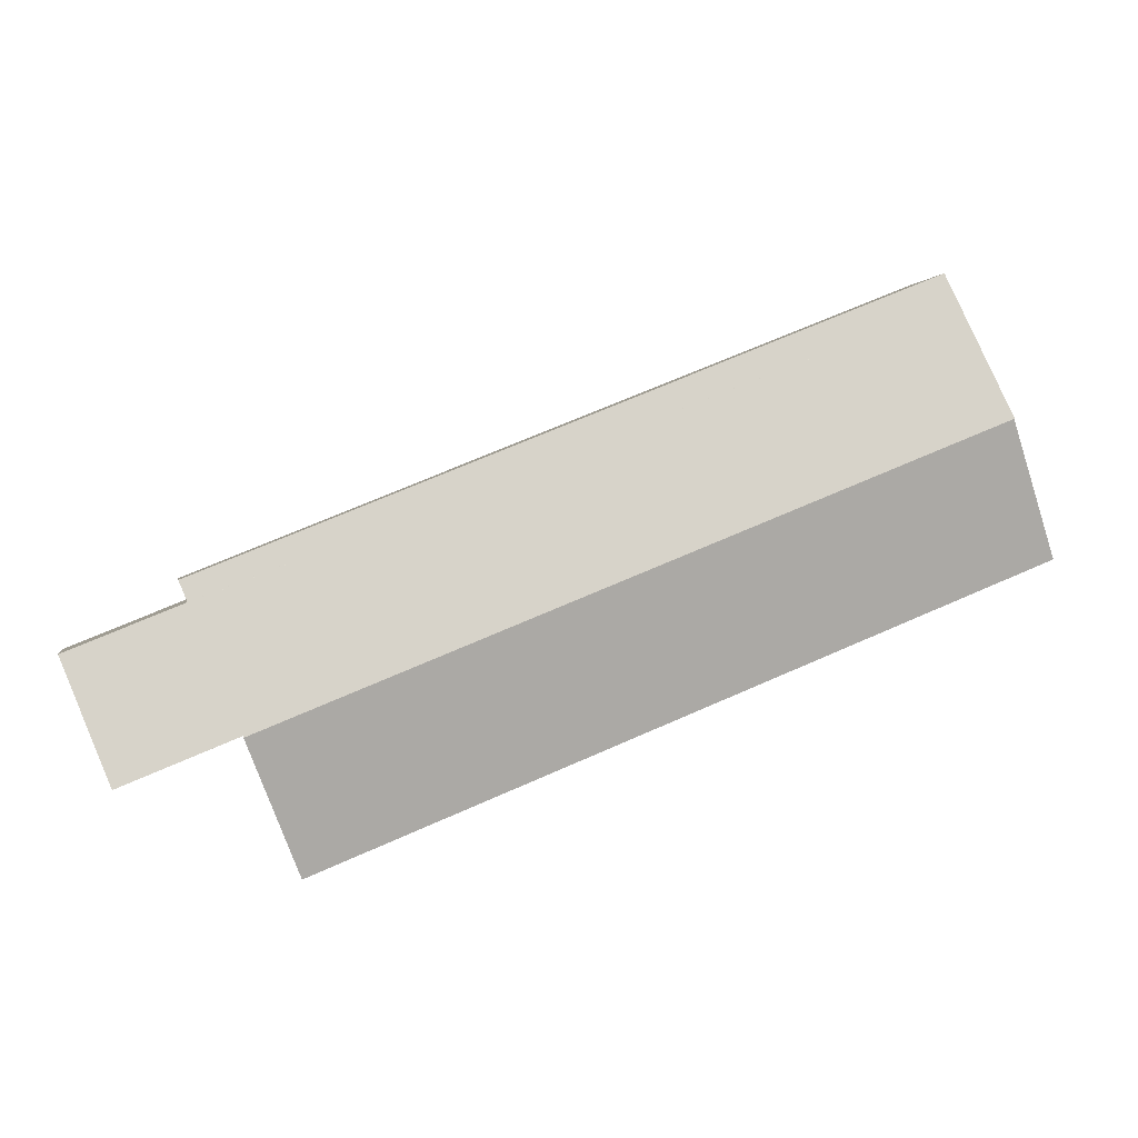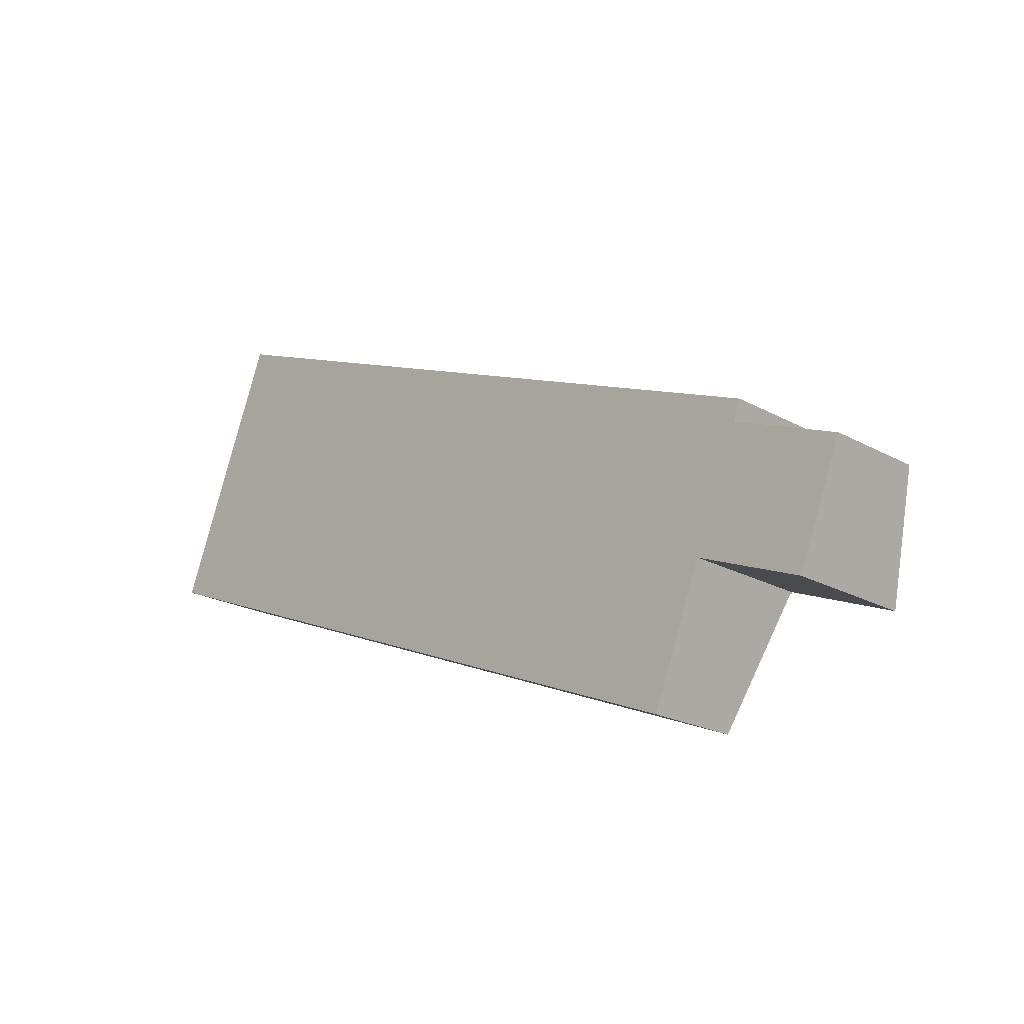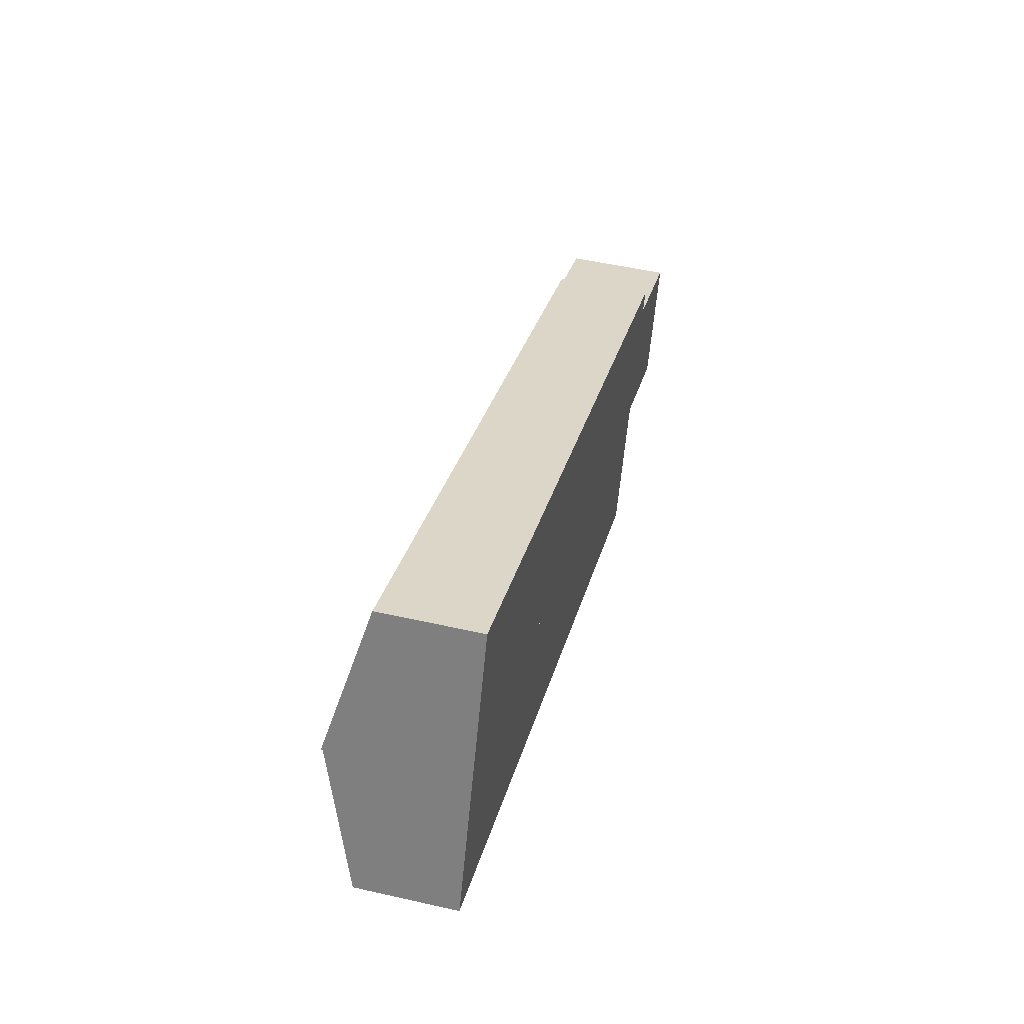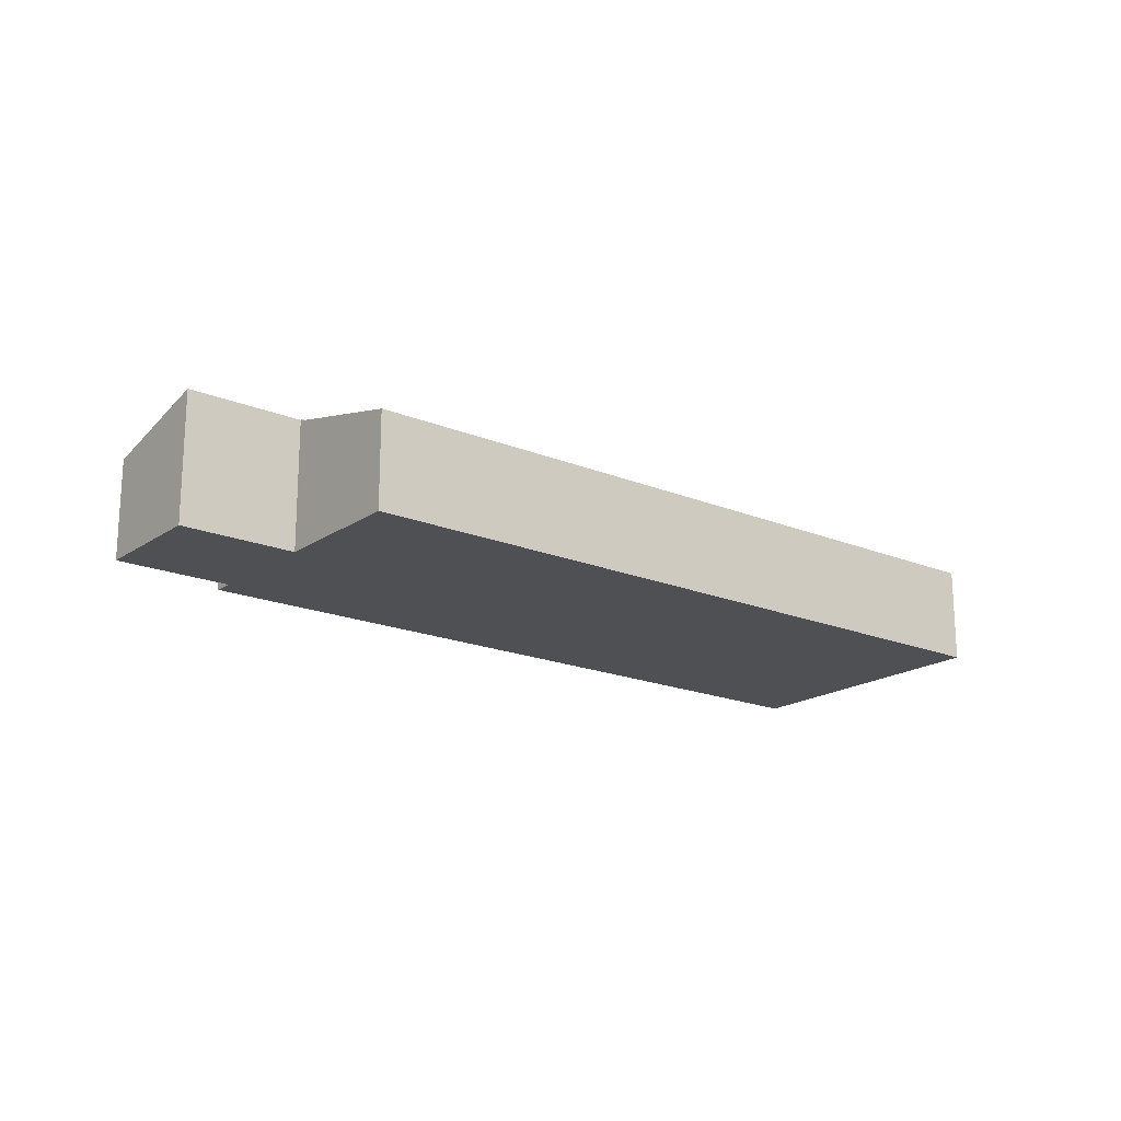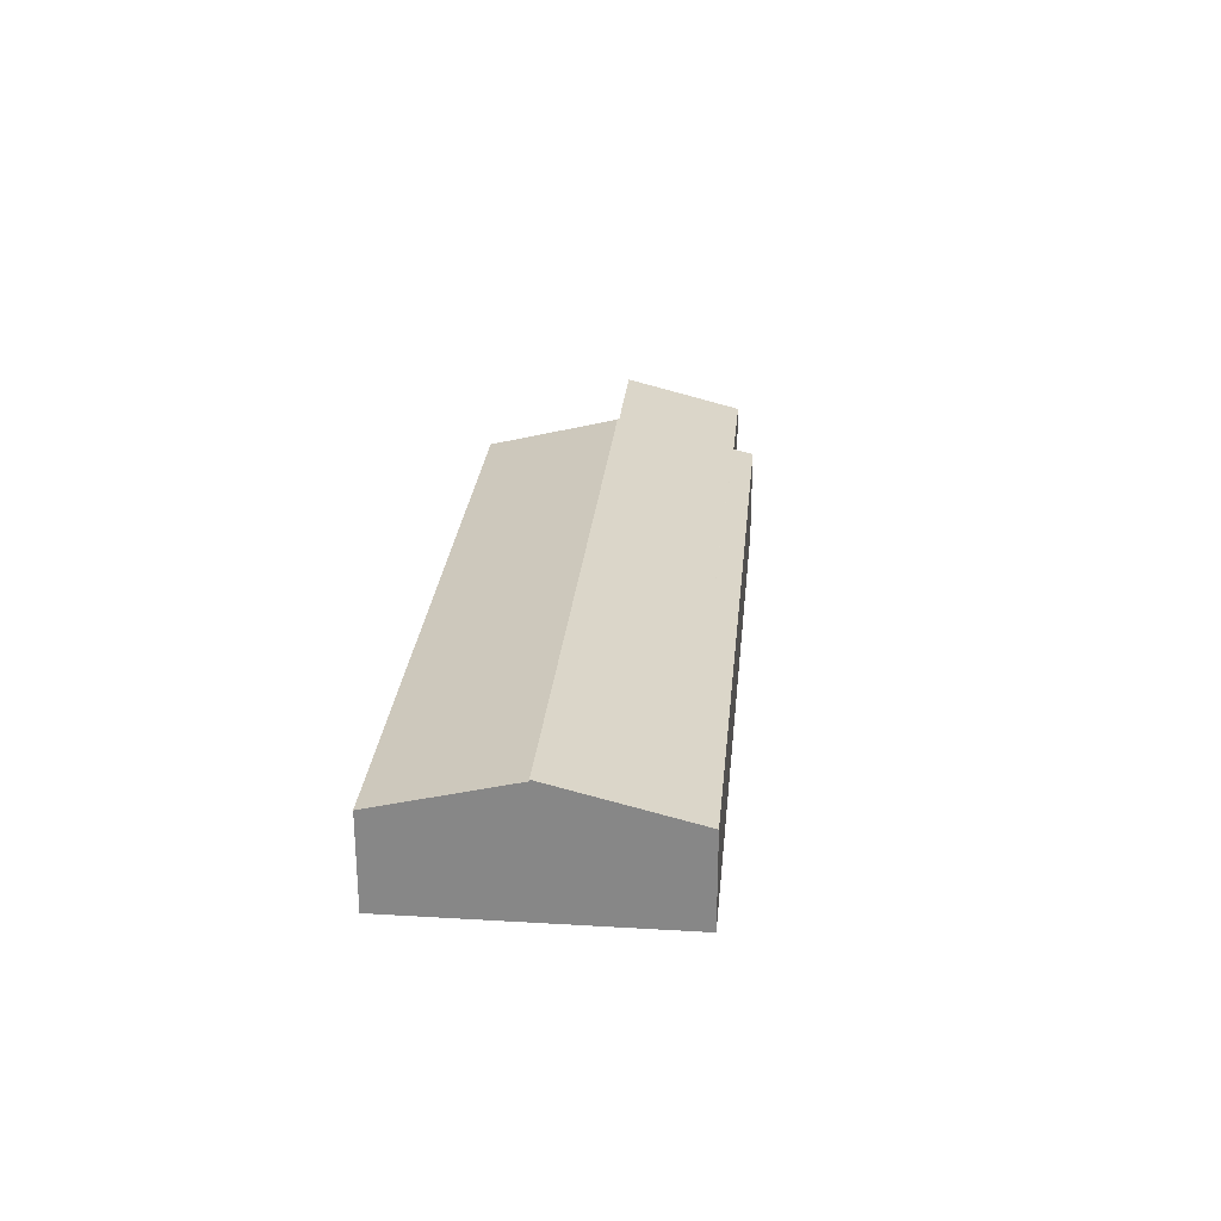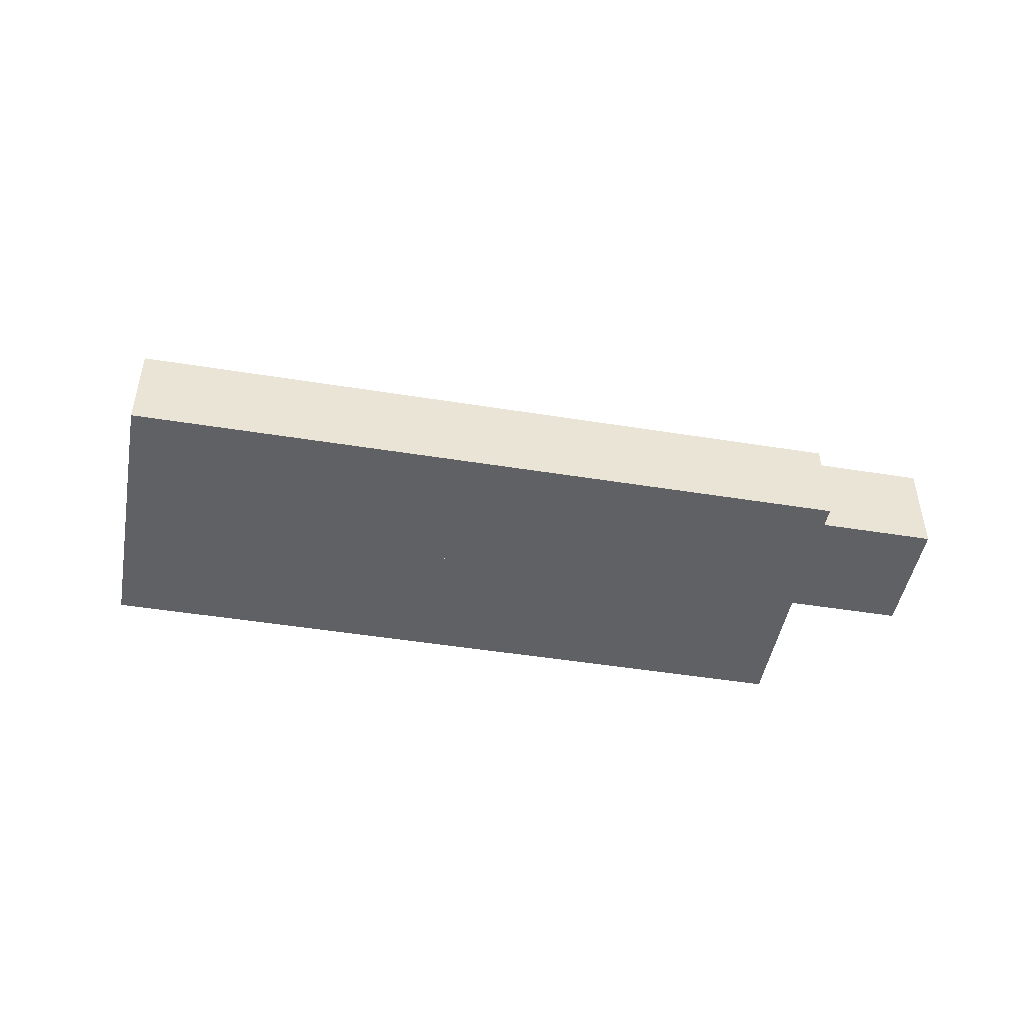
<metadata>
{"format":"obj","ext":"obj","renderer":"f3d","projection":"perspective","resolution":1024,"background":"white","views":[{"elev":0.7,"azim":170.0,"up":"+Z"},{"elev":-21.2,"azim":45.4,"up":"+Z"},{"elev":50.4,"azim":-76.0,"up":"+Z"},{"elev":-18.7,"azim":163.8,"up":"+Y"},{"elev":26.7,"azim":-62.7,"up":"+Y"},{"elev":-47.3,"azim":11.6,"up":"+Y"}]}
</metadata>
<code>
v  5.775 6.172 14.33
v  47.88 6.063 -2.174
v  47.96 6.063 -2.205
v  6.405 5.75 15.89
v  48.35 5.75 -1.015
v  45.05 7.947 -9.154
v  3.122 7.947 7.745
v  45.09 7.922 -9.063
v  51.72 7.922 -11.74
v  54.5 6.063 -4.842
v  54.44 6.063 -4.818
v  45.18 7.922 -9.101
v  3.122 -4.742e-16 7.745
v  5.775 -8.773e-16 14.33
v  6.405 -9.73e-16 15.89
v  48.35 6.215e-17 -1.015
v  47.88 1.331e-16 -2.174
v  47.96 1.35e-16 -2.205
v  54.44 2.95e-16 -4.818
v  54.5 2.965e-16 -4.842
v  51.72 7.188e-16 -11.74
v  45.05 5.605e-16 -9.154
v  45.09 5.549e-16 -9.063
v  45.18 5.573e-16 -9.101
v  41.93 5.798 -16.9
v  3.122 7.853 7.745
v  45.05 7.853 -9.154
v  0 5.799 3.551e-16
v  0 0 0
v  41.93 1.035e-15 -16.9
g defaultobject
f 1 2 3
f 2 1 4
f 2 4 5
f 1 6 7
f 6 1 8
f 8 1 9
f 9 1 10
f 10 1 11
f 11 1 3
f 9 12 8
f 13 1 7
f 1 13 14
f 1 14 4
f 4 14 15
f 15 5 4
f 5 15 16
f 17 3 2
f 3 17 11
f 11 17 18
f 11 18 19
f 11 19 10
f 10 19 20
f 5 17 2
f 17 5 16
f 10 21 9
f 21 10 20
f 8 22 6
f 22 8 23
f 21 12 9
f 12 21 8
f 8 21 23
f 23 21 24
f 22 7 6
f 7 22 13
f 20 24 21
f 24 20 19
f 24 19 18
f 24 18 23
f 23 13 22
f 13 23 18
f 13 18 17
f 13 17 16
f 13 16 15
f 13 15 14
f 25 26 27
f 26 25 28
f 28 13 26
f 13 28 29
f 13 27 26
f 27 13 22
f 22 25 27
f 25 22 30
f 25 29 28
f 29 25 30
f 30 13 29
f 13 30 22

</code>
